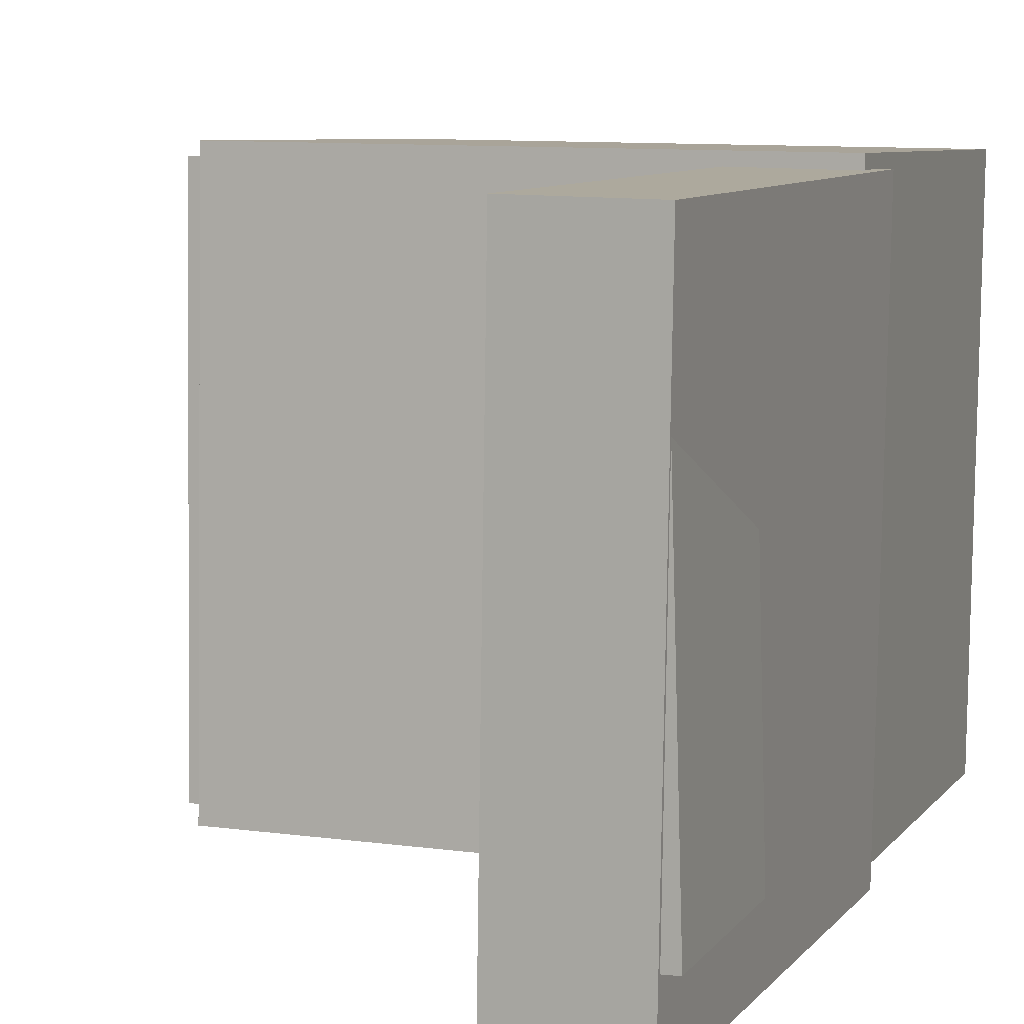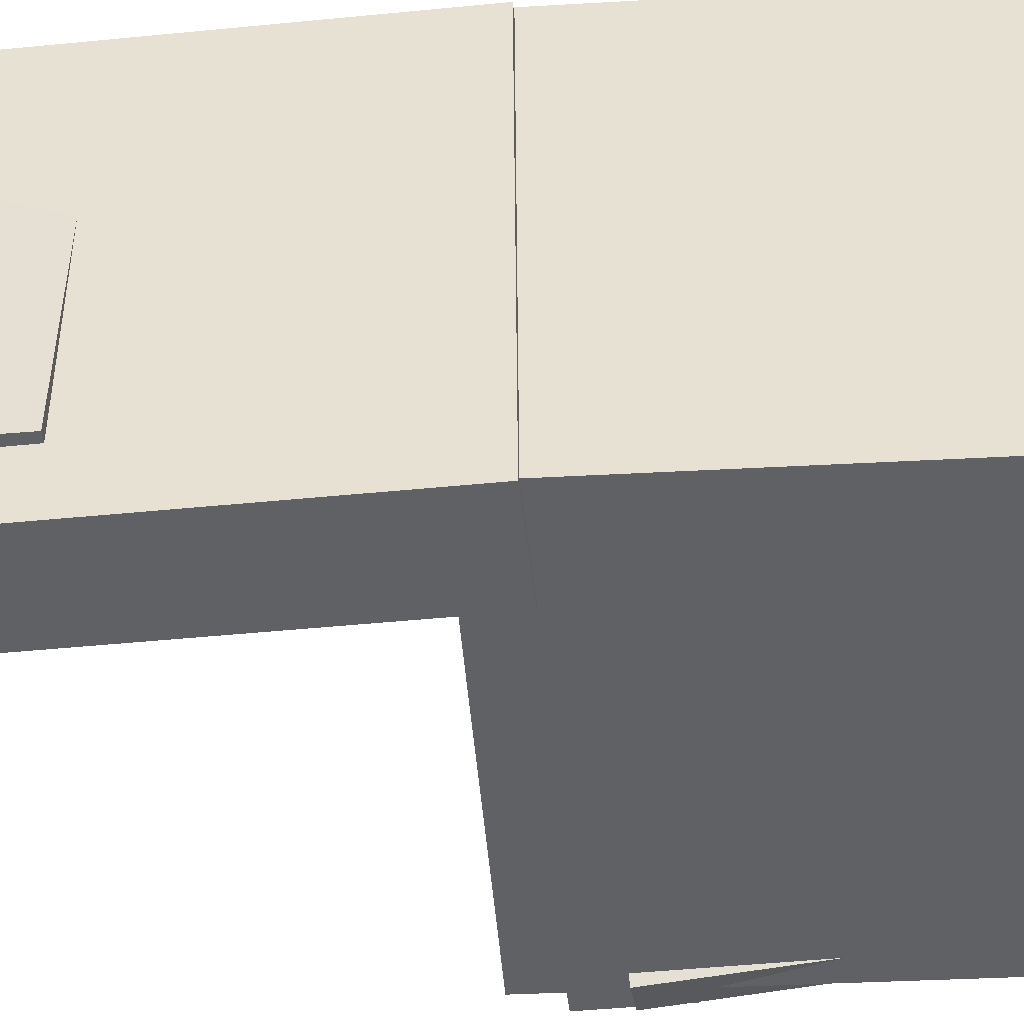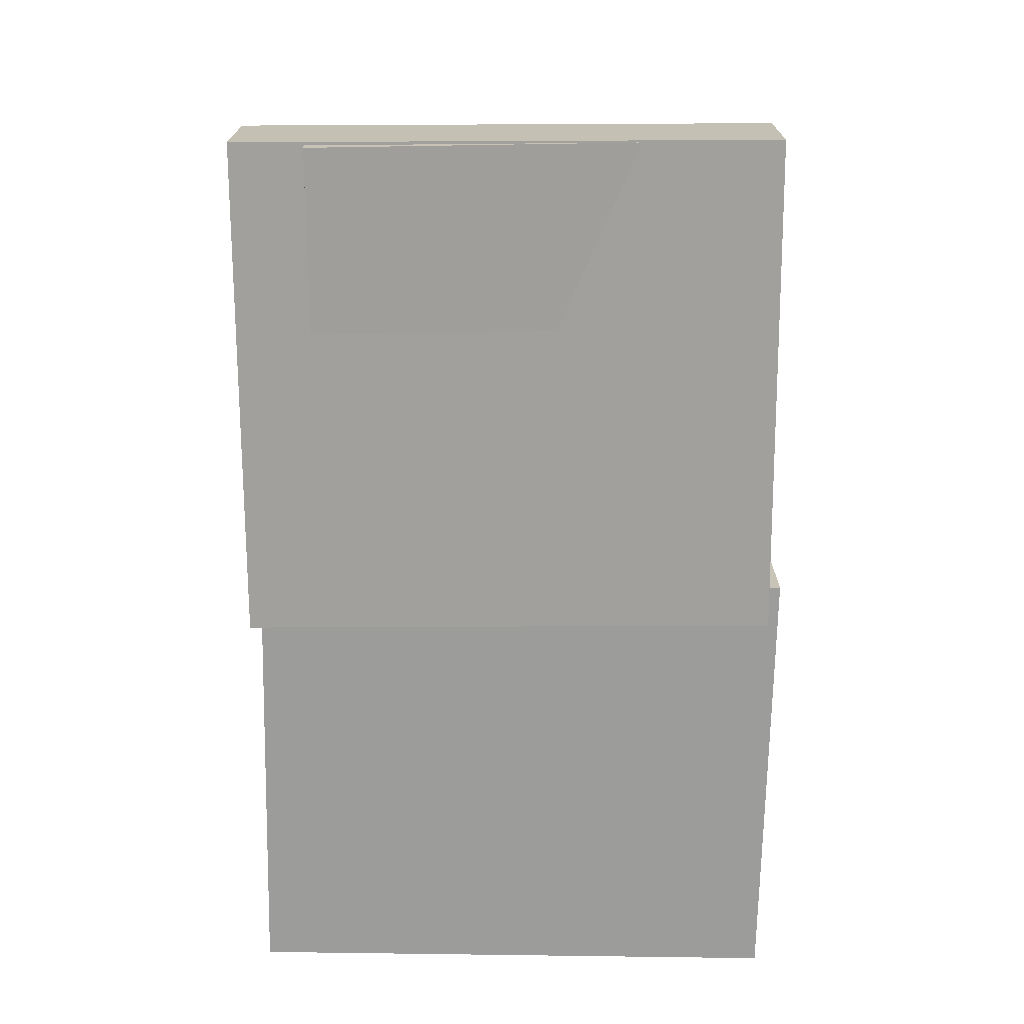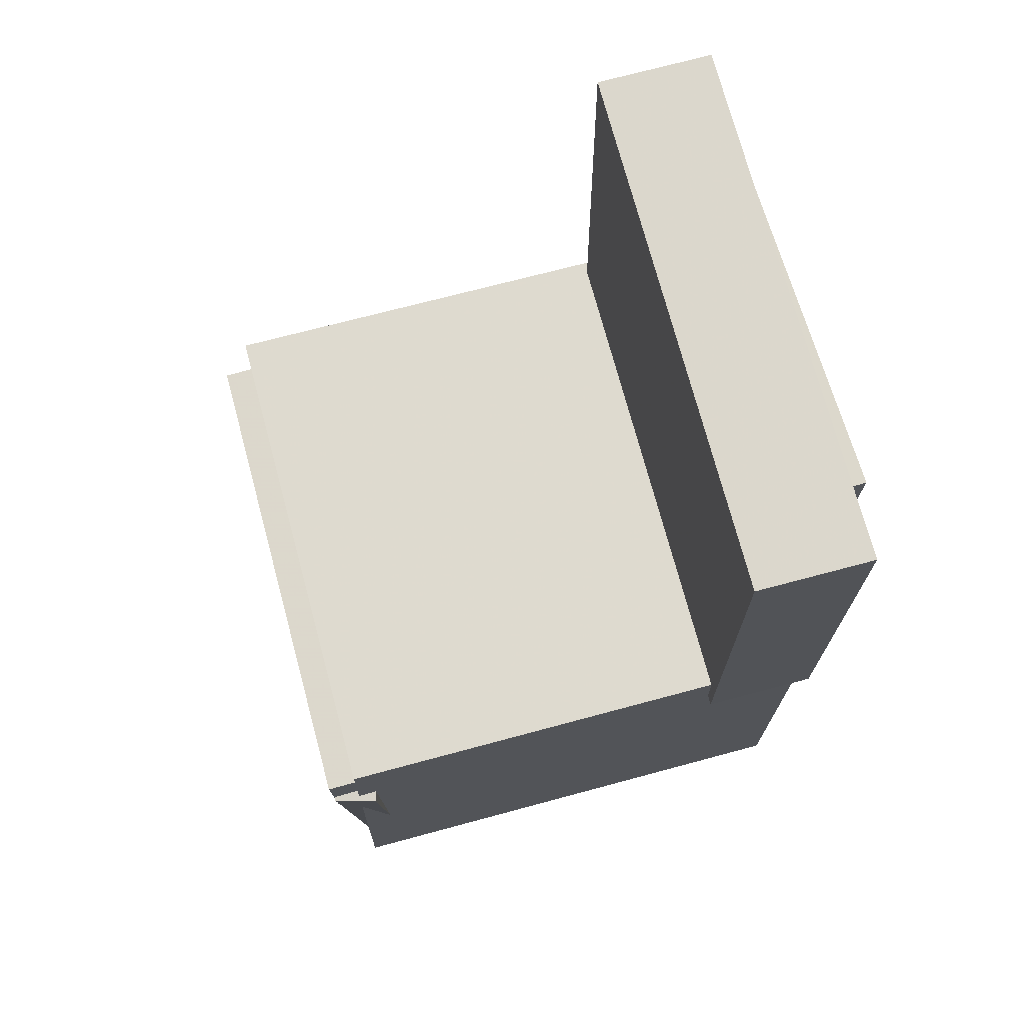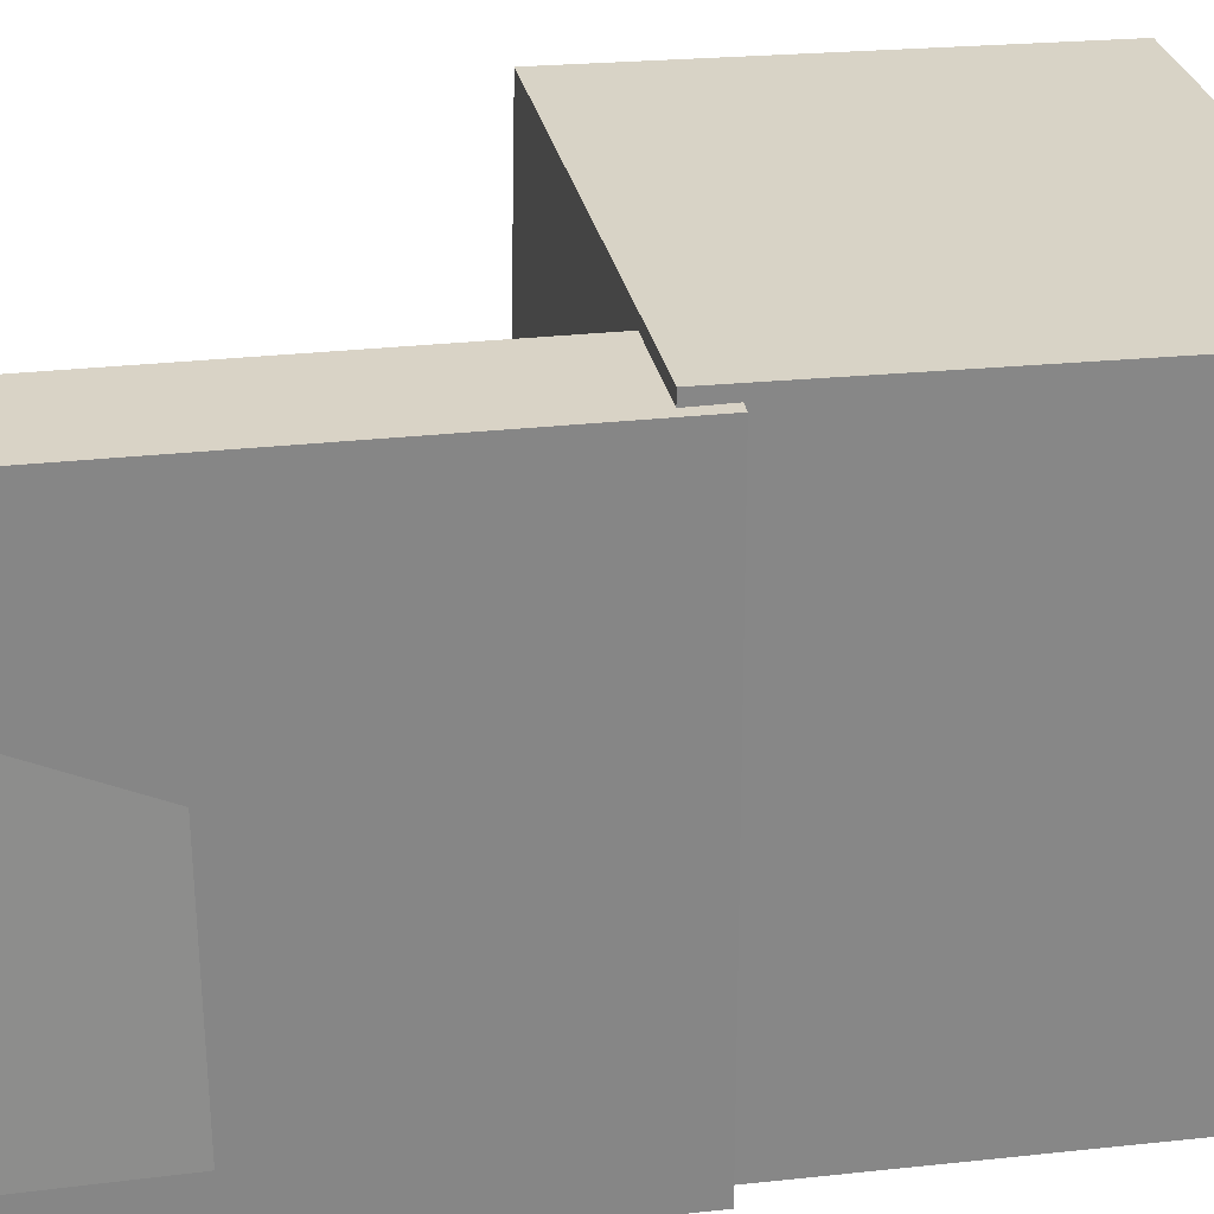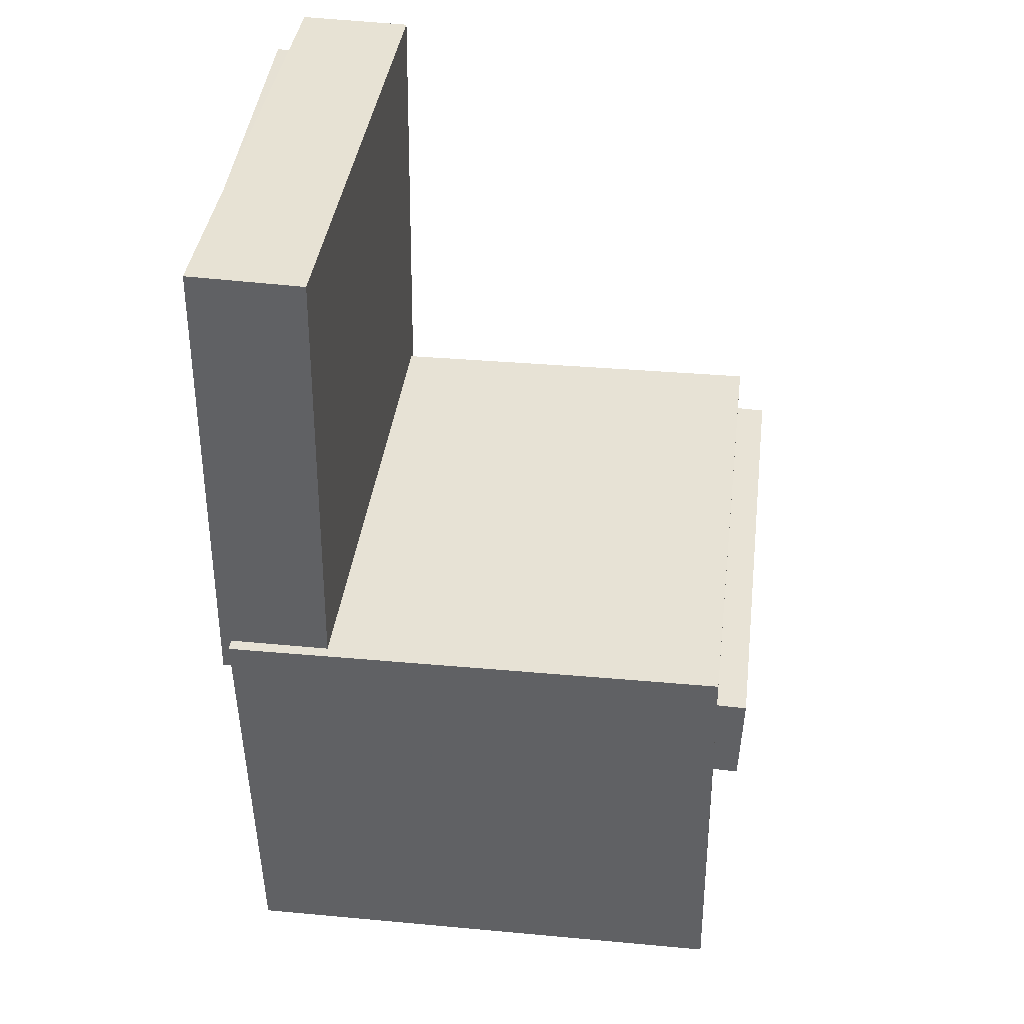
<metadata>
{"format":"obj","ext":"obj","renderer":"f3d","projection":"perspective","resolution":1024,"background":"white","views":[{"elev":8.1,"azim":-159.5,"up":"+Z"},{"elev":-47.8,"azim":-84.7,"up":"+Z"},{"elev":19.2,"azim":-90.9,"up":"+Y"},{"elev":72.4,"azim":164.3,"up":"+Y"},{"elev":27.3,"azim":-100.1,"up":"+Z"},{"elev":39.9,"azim":6.7,"up":"+Y"}]}
</metadata>
<code>
v -0.2203 0.3544 -0.1578
v -0.2117 0.3575 0.1742
v -0.1892 0.3545 -0.1586
v -0.1806 0.3576 0.1734
v -0.2195 0.2117 -0.1564
v -0.2109 0.2148 0.1755
v -0.1884 0.2119 -0.1573
v -0.1798 0.215 0.1747
f 1.0 7.0 5.0
f 1.0 3.0 7.0
f 1.0 4.0 3.0
f 1.0 2.0 4.0
f 3.0 8.0 7.0
f 3.0 4.0 8.0
f 5.0 7.0 8.0
f 5.0 8.0 6.0
f 1.0 5.0 6.0
f 1.0 6.0 2.0
f 2.0 6.0 8.0
f 2.0 8.0 4.0
v -0.06263 -0.09062 -0.1992
v -0.06595 -0.09532 0.2031
v -0.0603 -0.01392 -0.1983
v -0.06361 -0.01861 0.204
v 0.2185 -0.09921 -0.197
v 0.2152 -0.1039 0.2053
v 0.2209 -0.0225 -0.1961
v 0.2176 -0.0272 0.2062
f 9.0 15.0 13.0
f 9.0 11.0 15.0
f 9.0 12.0 11.0
f 9.0 10.0 12.0
f 11.0 16.0 15.0
f 11.0 12.0 16.0
f 13.0 15.0 16.0
f 13.0 16.0 14.0
f 9.0 13.0 14.0
f 9.0 14.0 10.0
f 10.0 14.0 16.0
f 10.0 16.0 12.0
v -0.1179 0.3555 -0.2137
v -0.1249 0.3575 0.2031
v -0.1232 -0.03293 -0.212
v -0.1303 -0.03095 0.2049
v -0.2085 0.3568 -0.2153
v -0.2155 0.3587 0.2016
v -0.2138 -0.03169 -0.2135
v -0.2209 -0.02971 0.2033
f 17.0 23.0 21.0
f 17.0 19.0 23.0
f 17.0 20.0 19.0
f 17.0 18.0 20.0
f 19.0 24.0 23.0
f 19.0 20.0 24.0
f 21.0 23.0 24.0
f 21.0 24.0 22.0
f 17.0 21.0 22.0
f 17.0 22.0 18.0
f 18.0 22.0 24.0
f 18.0 24.0 20.0
v 0.1646 -0.3746 -0.1949
v 0.185 -0.06026 -0.2103
v 0.199 -0.3763 -0.1841
v 0.2194 -0.06196 -0.1995
v 0.1565 -0.3728 -0.1688
v 0.1769 -0.05845 -0.1843
v 0.1909 -0.3745 -0.158
v 0.2113 -0.06015 -0.1734
f 25.0 31.0 29.0
f 25.0 27.0 31.0
f 25.0 28.0 27.0
f 25.0 26.0 28.0
f 27.0 32.0 31.0
f 27.0 28.0 32.0
f 29.0 31.0 32.0
f 29.0 32.0 30.0
f 25.0 29.0 30.0
f 25.0 30.0 26.0
f 26.0 30.0 32.0
f 26.0 32.0 28.0
v -0.2087 0.2357 -0.2007
v -0.2019 0.238 0.1991
v -0.1437 0.2367 -0.2018
v -0.1369 0.2391 0.198
v -0.203 -0.1125 -0.1987
v -0.1963 -0.1101 0.201
v -0.1381 -0.1114 -0.1998
v -0.1313 -0.1091 0.1999
f 33.0 39.0 37.0
f 33.0 35.0 39.0
f 33.0 36.0 35.0
f 33.0 34.0 36.0
f 35.0 40.0 39.0
f 35.0 36.0 40.0
f 37.0 39.0 40.0
f 37.0 40.0 38.0
f 33.0 37.0 38.0
f 33.0 38.0 34.0
f 34.0 38.0 40.0
f 34.0 40.0 36.0
v -0.2116 -0.0009784 0.213
v -0.2062 -0.3452 0.2065
v 0.1933 0.005291 0.2167
v 0.1986 -0.339 0.2101
v -0.208 0.007012 -0.2039
v -0.2026 -0.3372 -0.2104
v 0.1969 0.01328 -0.2002
v 0.2023 -0.331 -0.2068
f 41.0 47.0 45.0
f 41.0 43.0 47.0
f 41.0 44.0 43.0
f 41.0 42.0 44.0
f 43.0 48.0 47.0
f 43.0 44.0 48.0
f 45.0 47.0 48.0
f 45.0 48.0 46.0
f 41.0 45.0 46.0
f 41.0 46.0 42.0
f 42.0 46.0 48.0
f 42.0 48.0 44.0

</code>
